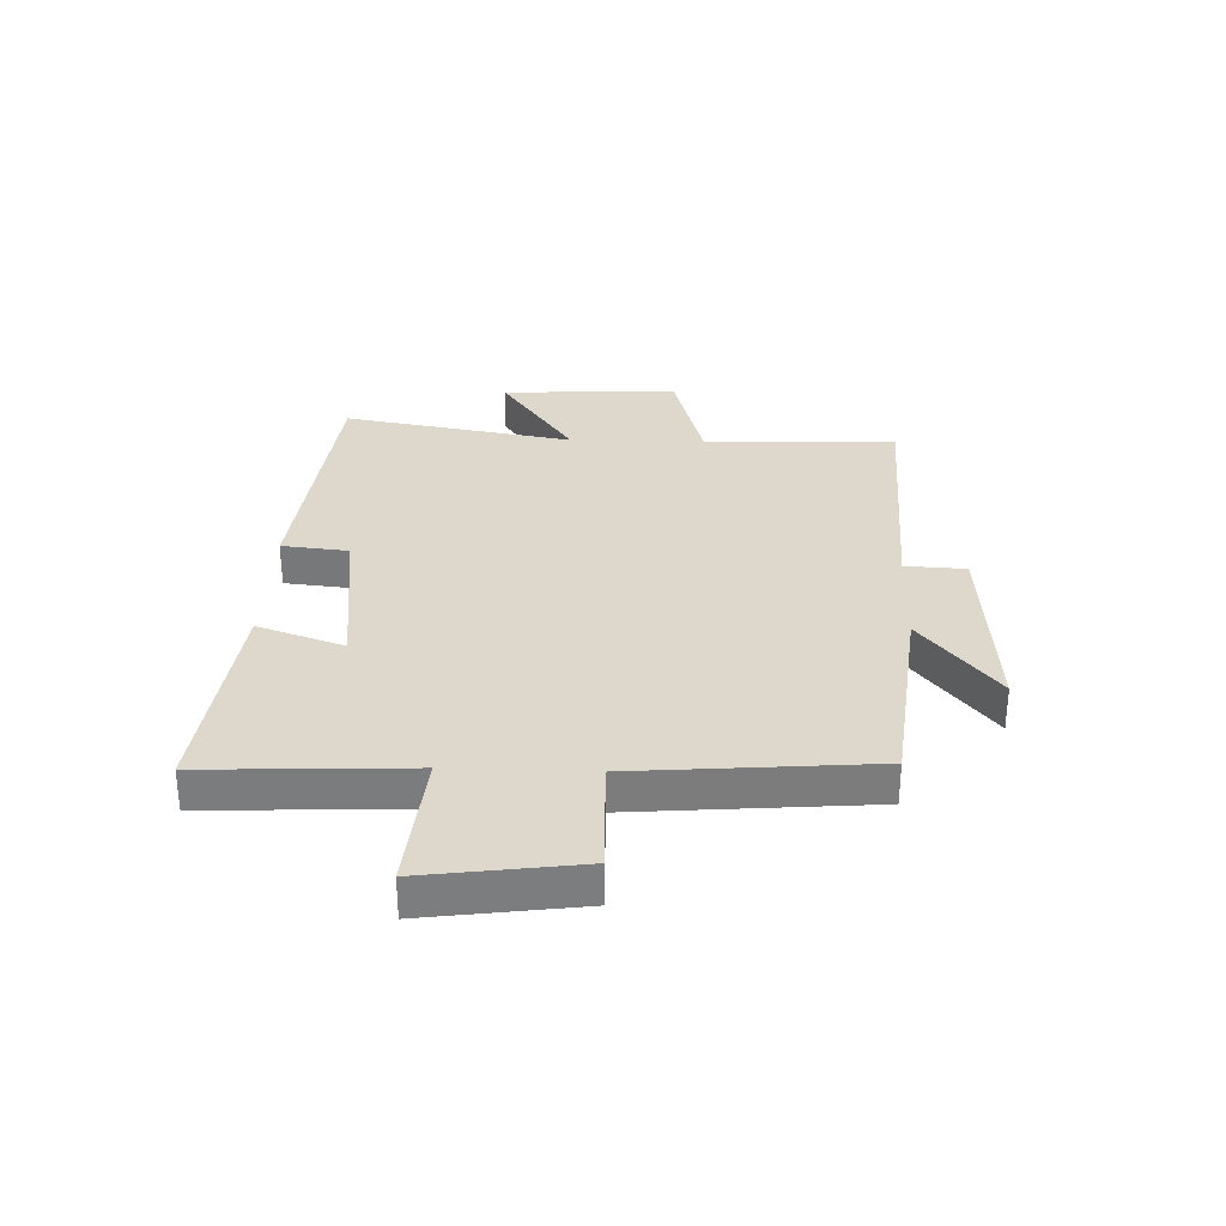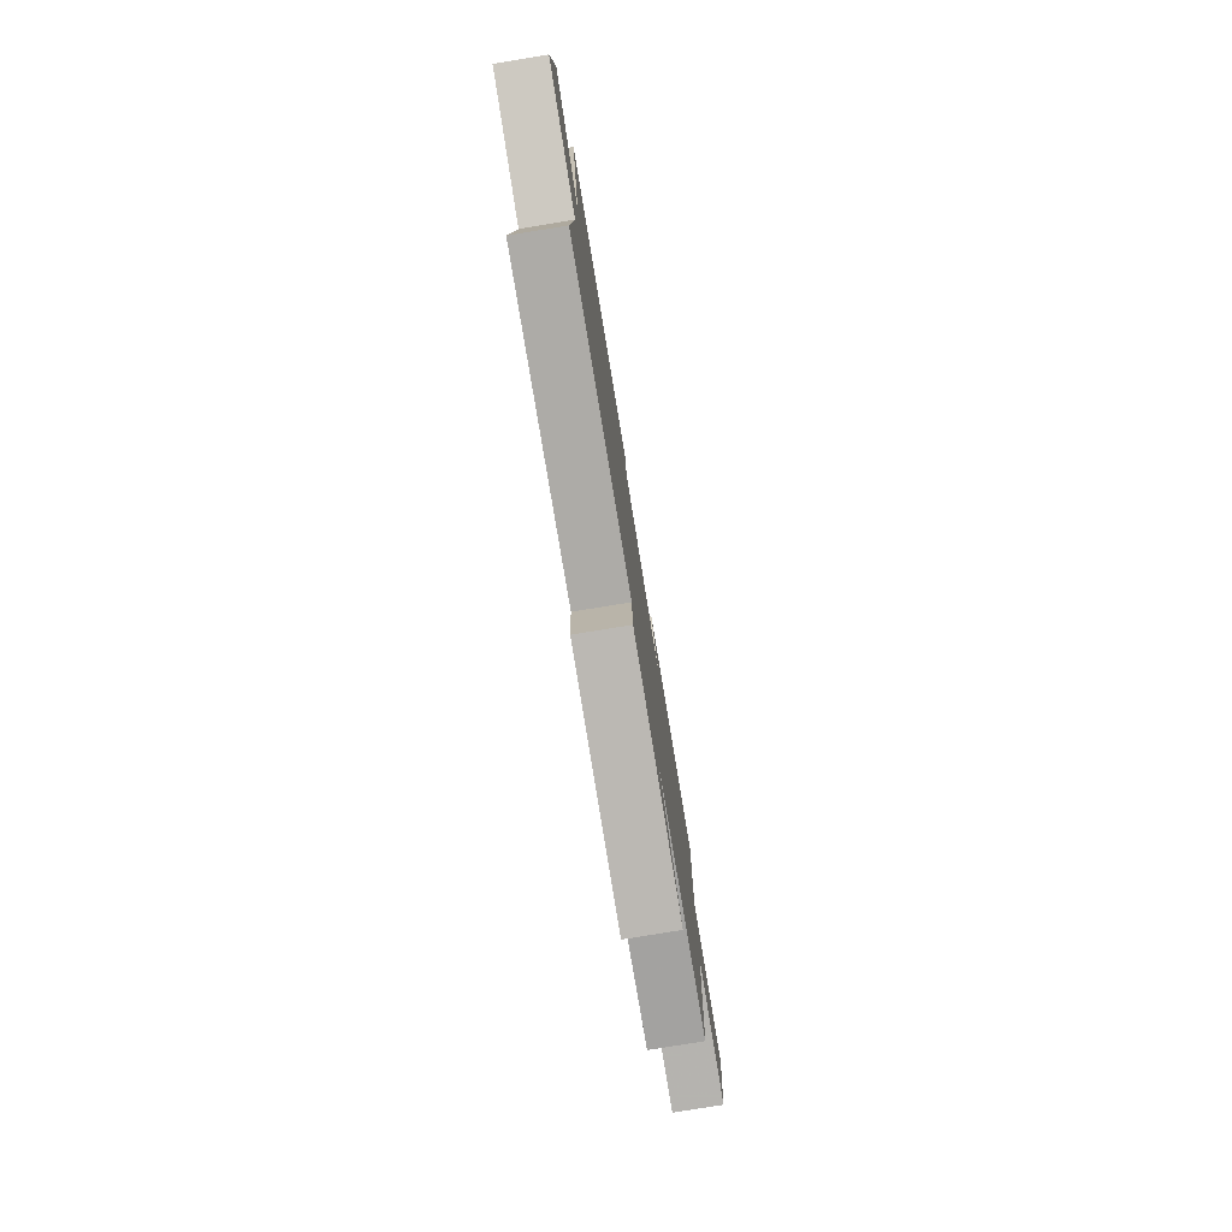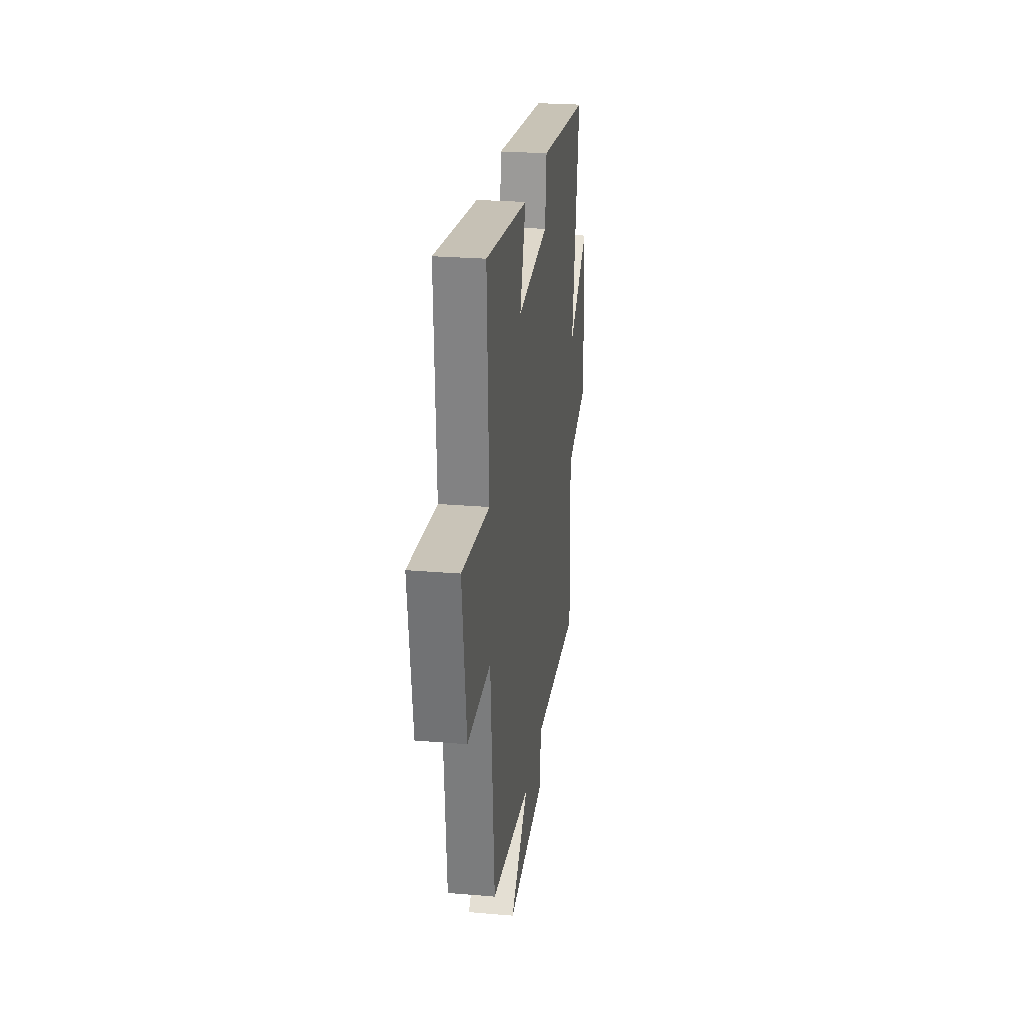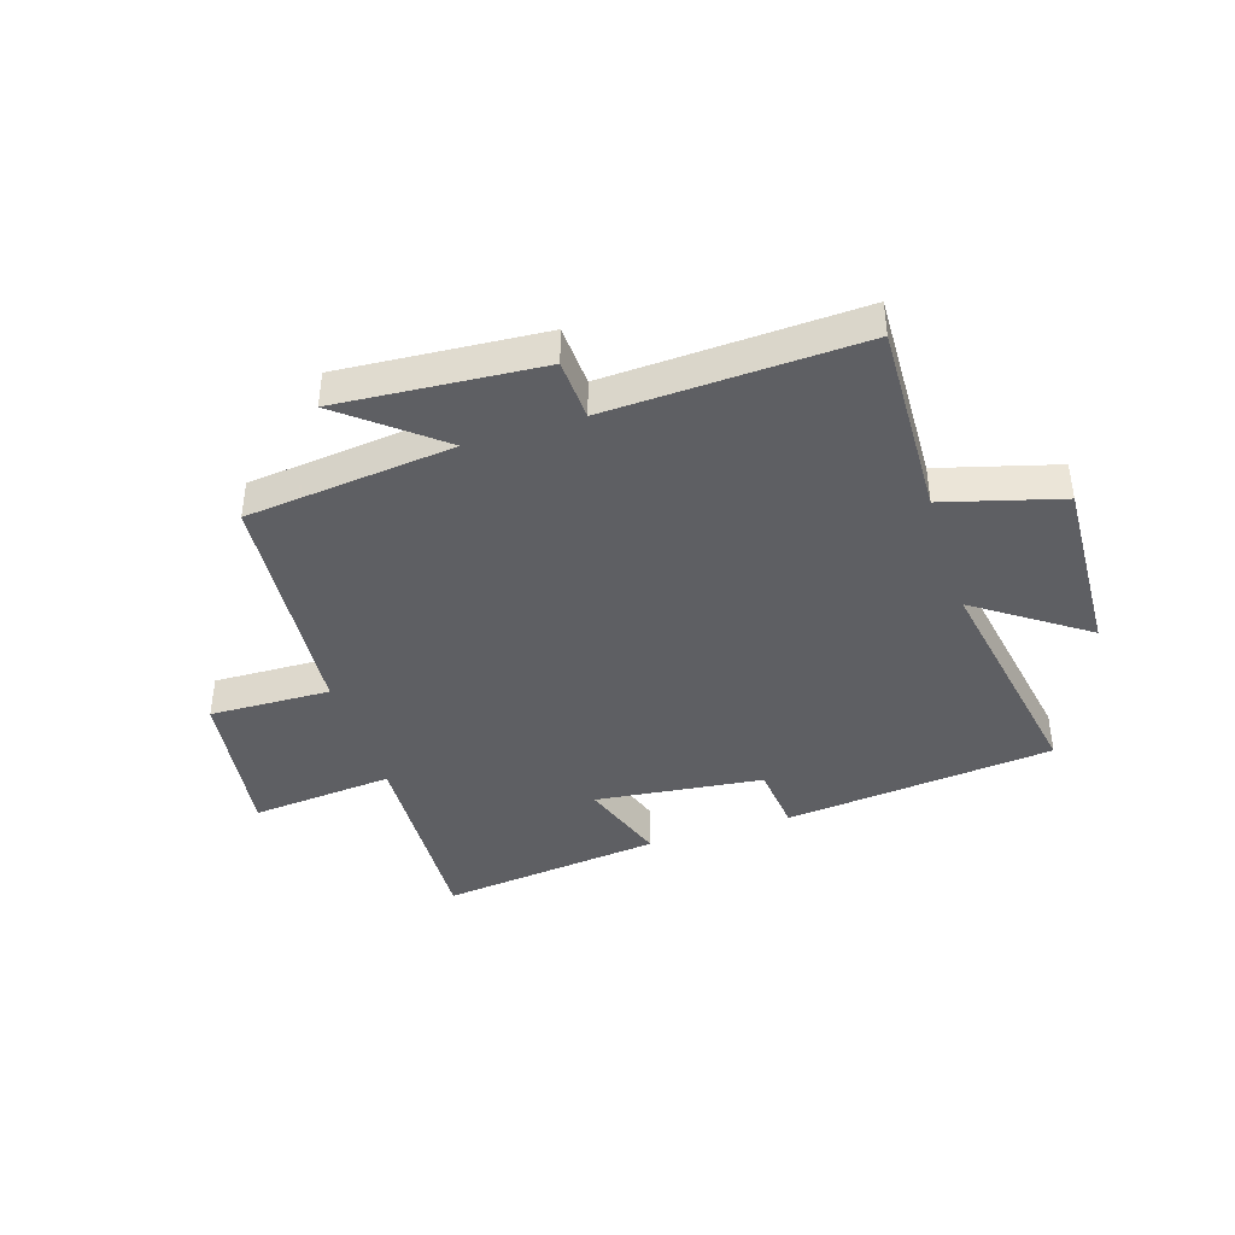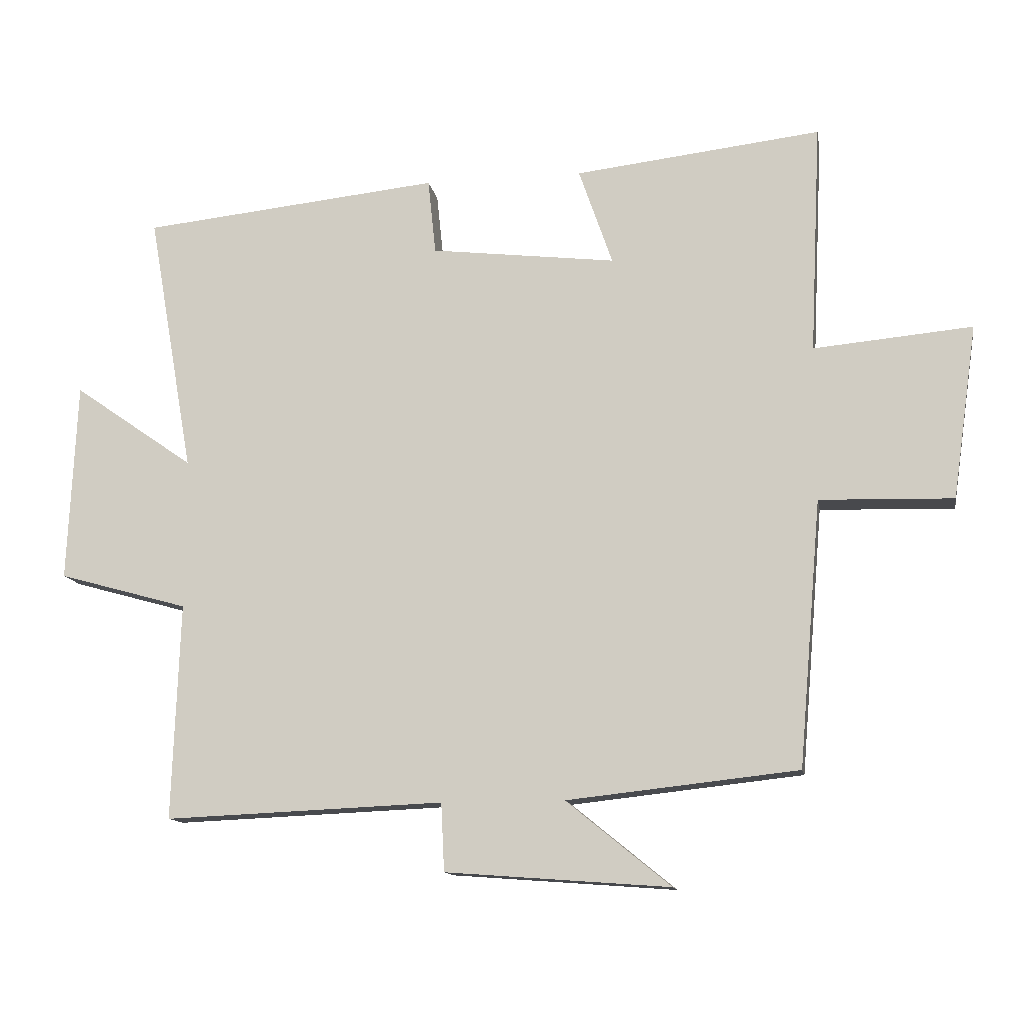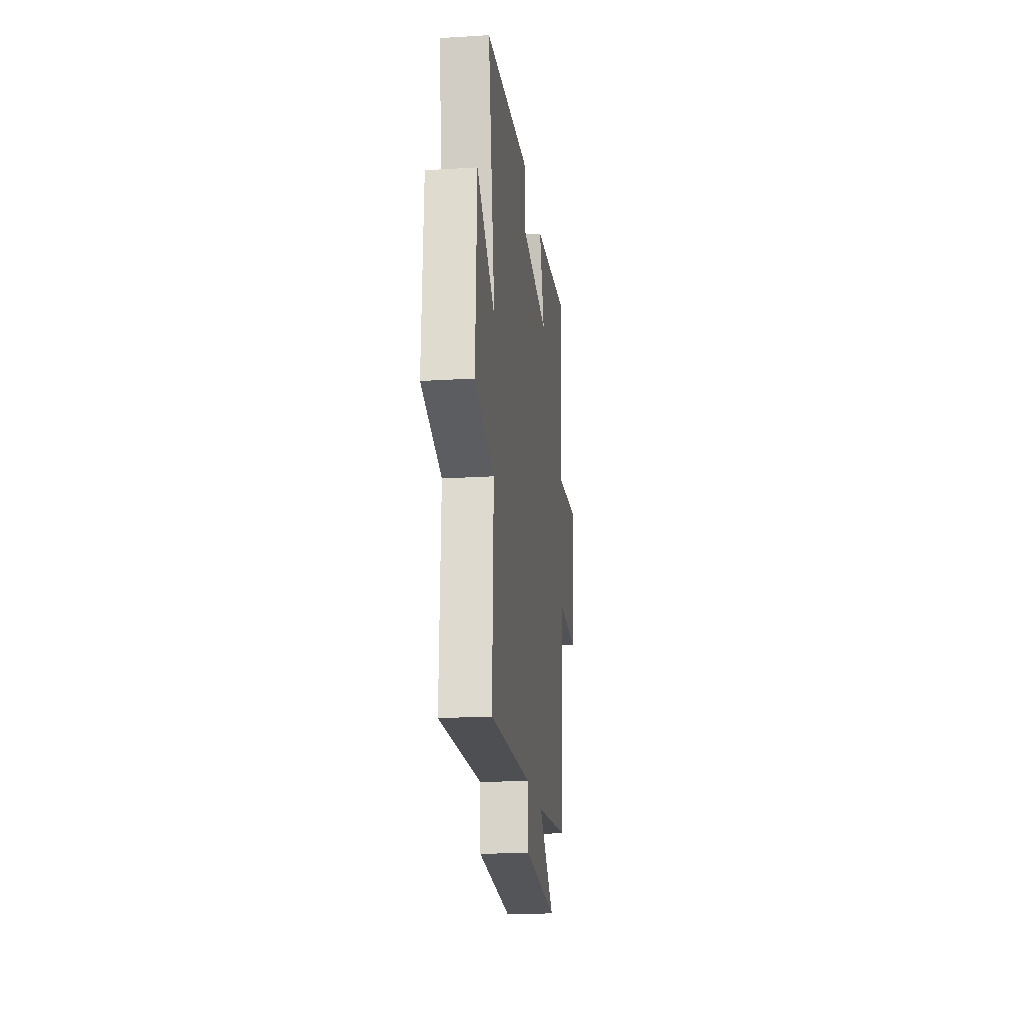
<metadata>
{"format":"obj","ext":"obj","renderer":"f3d","projection":"perspective","resolution":1024,"background":"white","views":[{"elev":31.4,"azim":92.1,"up":"+Y"},{"elev":-78.7,"azim":-80.7,"up":"+Z"},{"elev":25.2,"azim":97.8,"up":"+Z"},{"elev":-41.2,"azim":-162.2,"up":"+Y"},{"elev":-12.8,"azim":9.9,"up":"+Z"},{"elev":-20.1,"azim":-83.5,"up":"+Z"}]}
</metadata>
<code>
v -0.512 0.07 -0.518
v -0.5 0.07 -0.184
v -0.7 0.07 -0.128
v -0.686 0.07 0.18
v -0.5 0.07 0.05
v -0.57 0.07 0.452
v -0.109 0.07 0.5
v -0.097 0.07 0.384
v 0.189 0.07 0.35
v 0.137 0.07 0.5
v 0.517 0.07 0.544
v 0.5 0.07 0.189
v 0.744 0.07 0.211
v 0.706 0.07 -0.057
v 0.5 0.07 -0.051
v 0.465 0.07 -0.461
v 0.109 0.07 -0.5
v 0.27 0.07 -0.631
v -0.076 0.07 -0.605
v -0.081 0.07 -0.5
v -0.512 0 -0.518
v -0.5 0 -0.184
v -0.7 0 -0.128
v -0.686 0 0.18
v -0.5 0 0.05
v -0.57 0 0.452
v -0.109 0 0.5
v -0.097 0 0.384
v 0.189 0 0.35
v 0.137 0 0.5
v 0.517 0 0.544
v 0.5 0 0.189
v 0.744 0 0.211
v 0.706 0 -0.057
v 0.5 0 -0.051
v 0.465 0 -0.461
v 0.109 0 -0.5
v 0.27 0 -0.631
v -0.076 0 -0.605
v -0.081 0 -0.5
f 17 18 19 20
f 15 16 17 20
f 15 20 1 2
f 12 13 14 15
f 12 15 2 3
f 9 10 11 12
f 8 9 12 3
f 5 6 7 8
f 5 8 3
f 3 4 5
f 40 39 38 37
f 40 37 36 35
f 22 21 40 35
f 35 34 33 32
f 23 22 35 32
f 32 31 30 29
f 23 32 29 28
f 28 27 26 25
f 23 28 25
f 25 24 23
f 1 21 22 2
f 2 22 23 3
f 3 23 24 4
f 4 24 25 5
f 5 25 26 6
f 6 26 27 7
f 7 27 28 8
f 8 28 29 9
f 9 29 30 10
f 10 30 31 11
f 11 31 32 12
f 12 32 33 13
f 13 33 34 14
f 14 34 35 15
f 15 35 36 16
f 16 36 37 17
f 17 37 38 18
f 18 38 39 19
f 19 39 40 20
f 20 40 21 1

</code>
